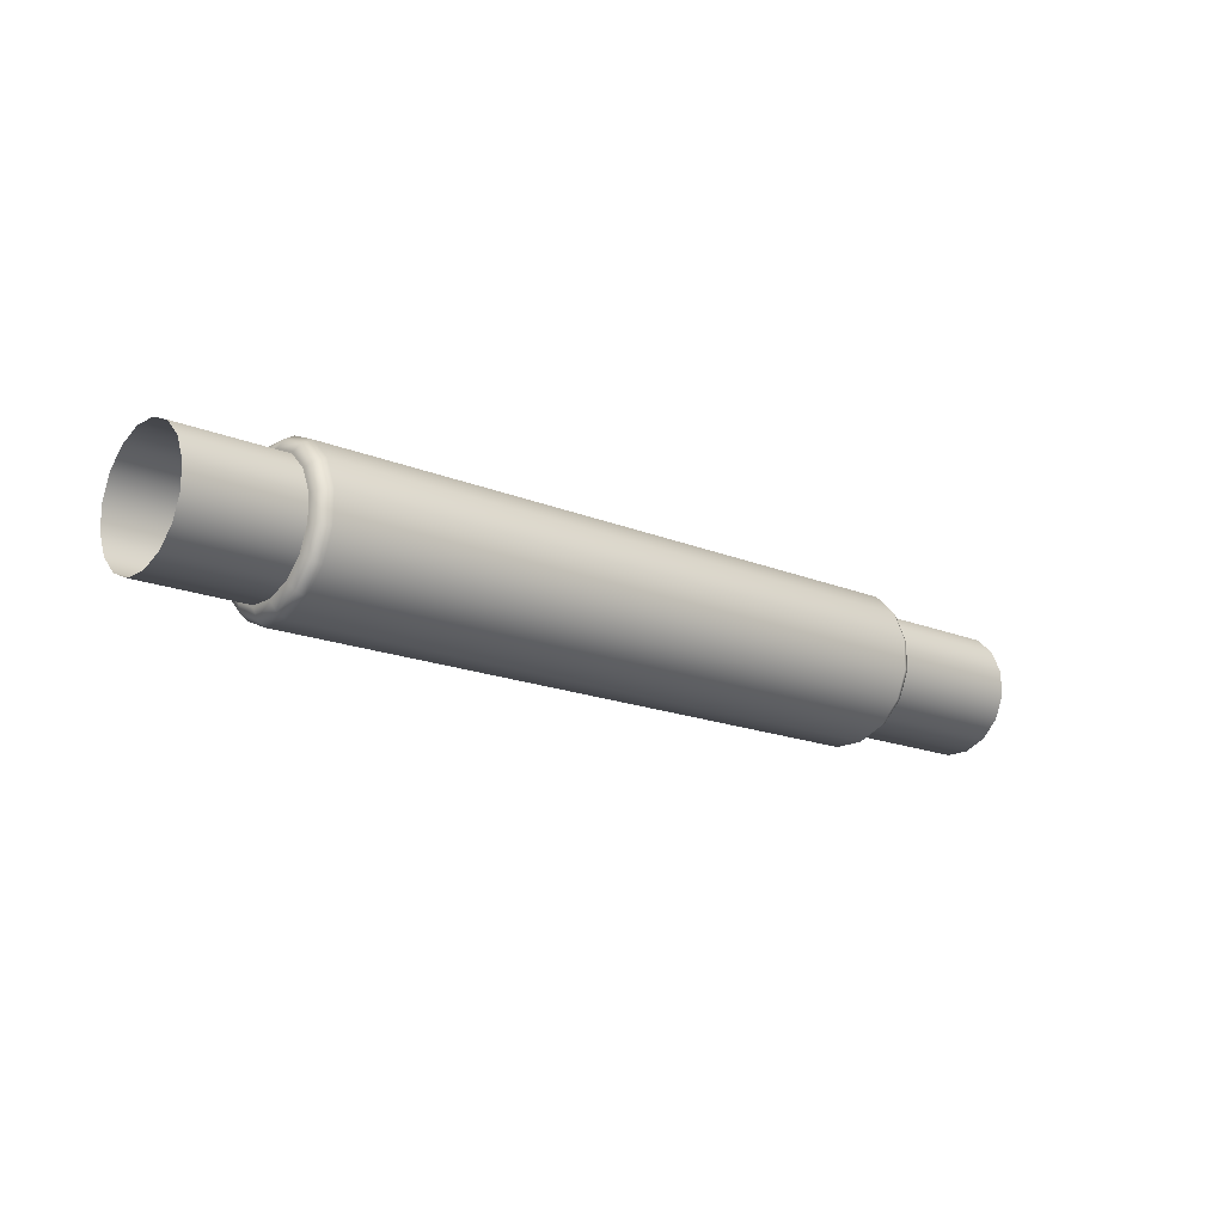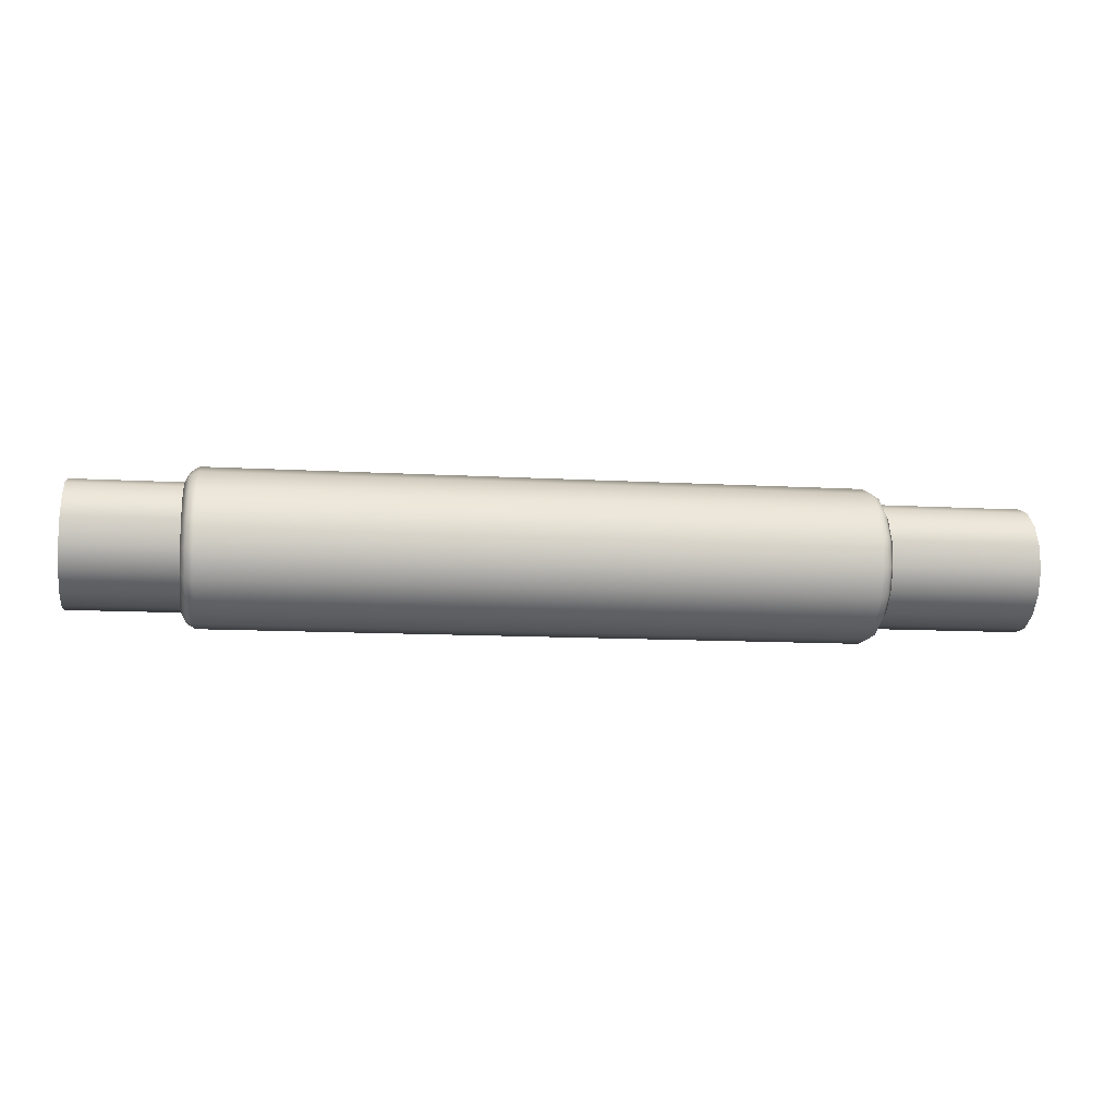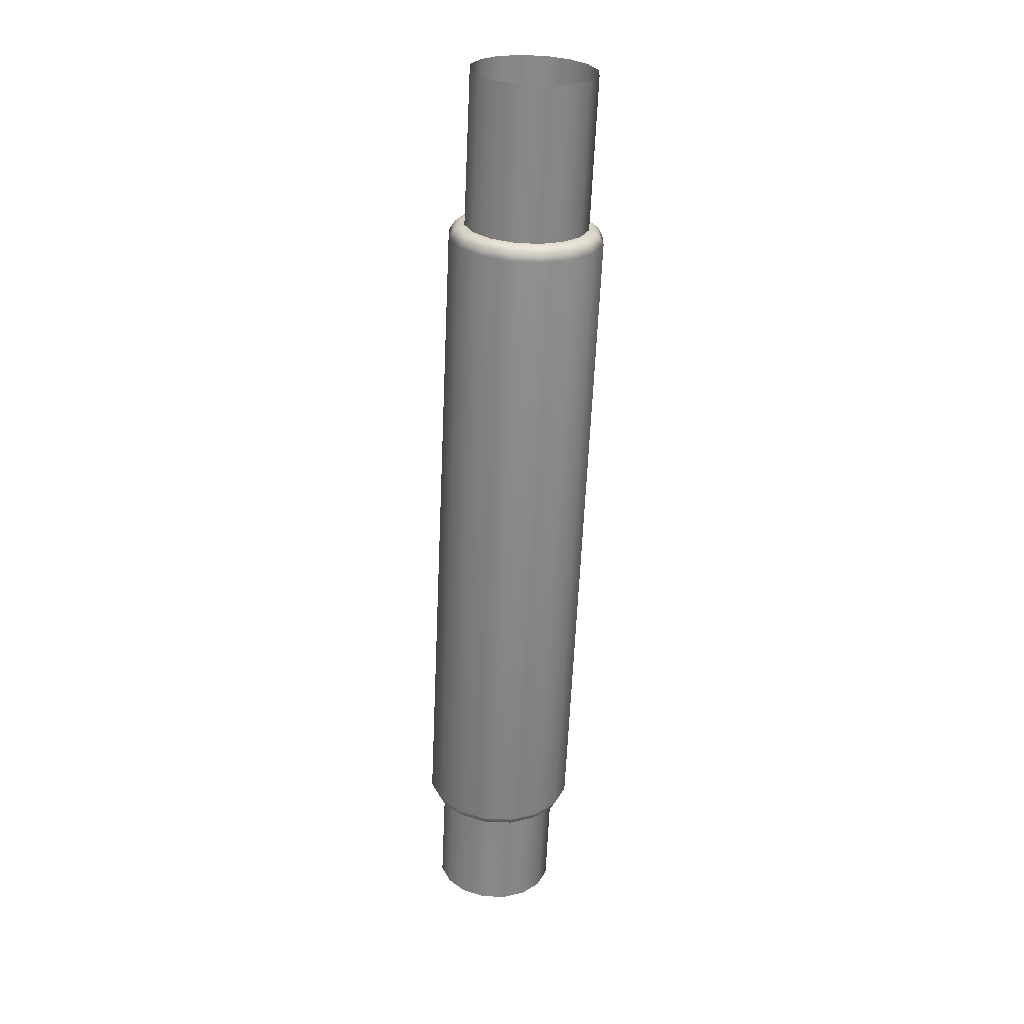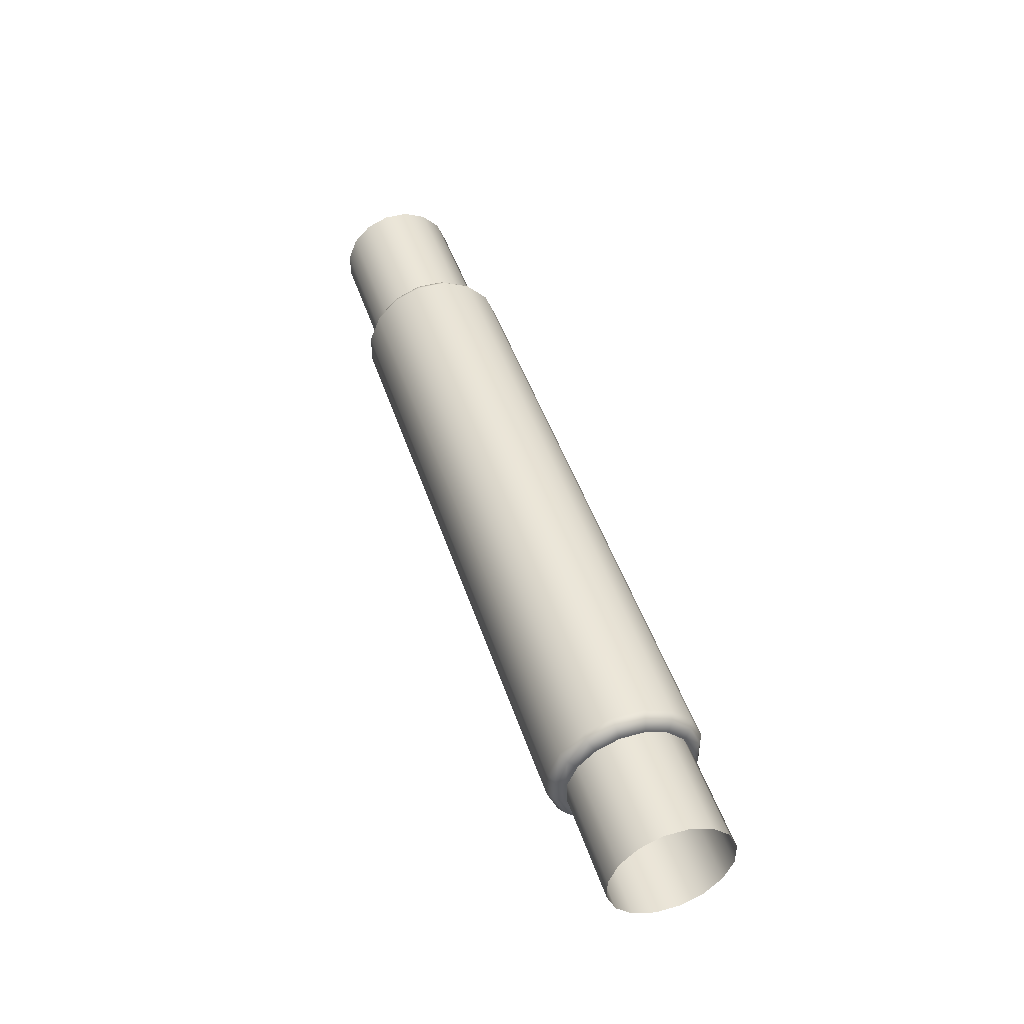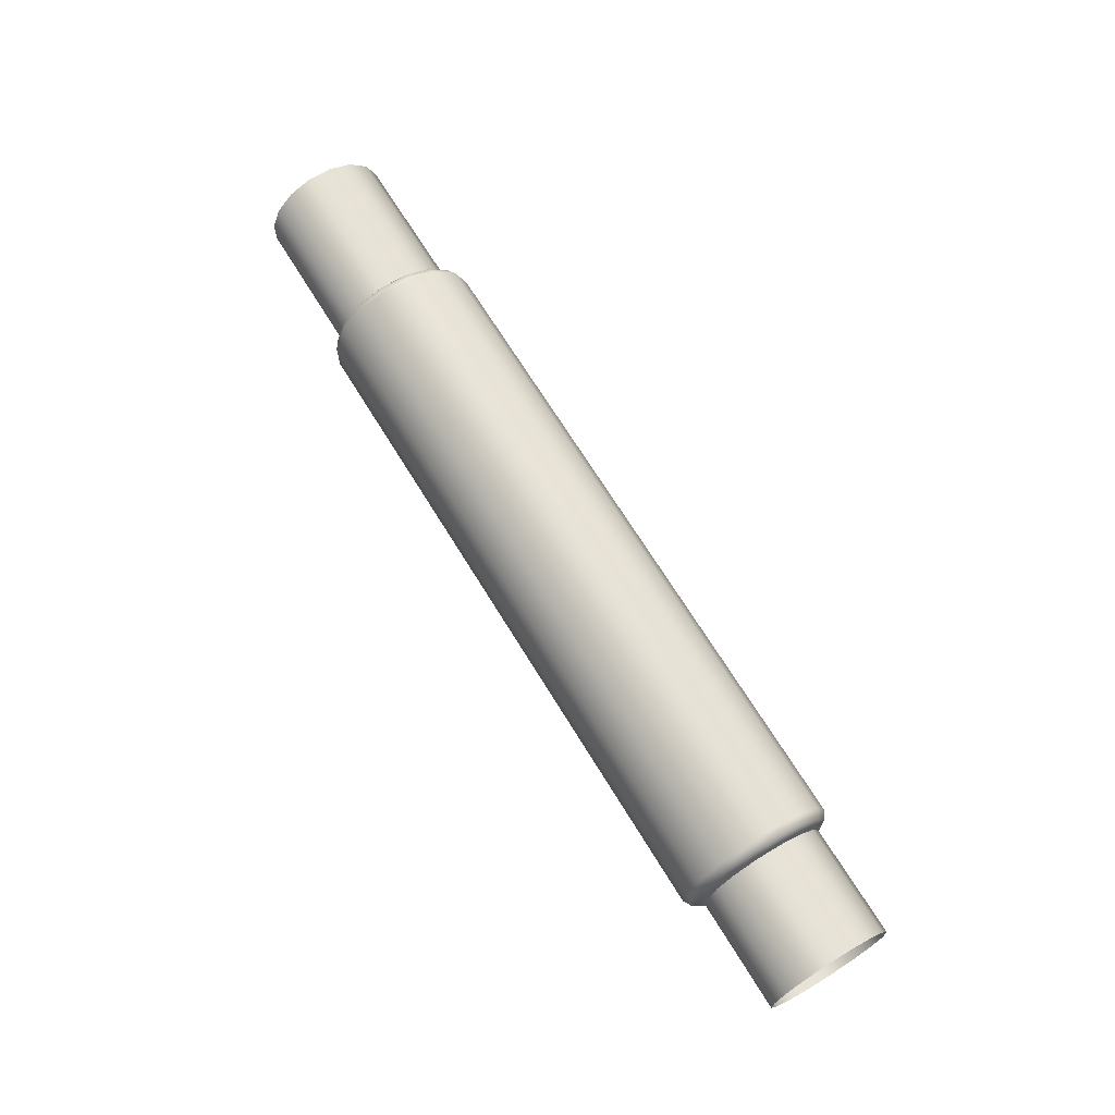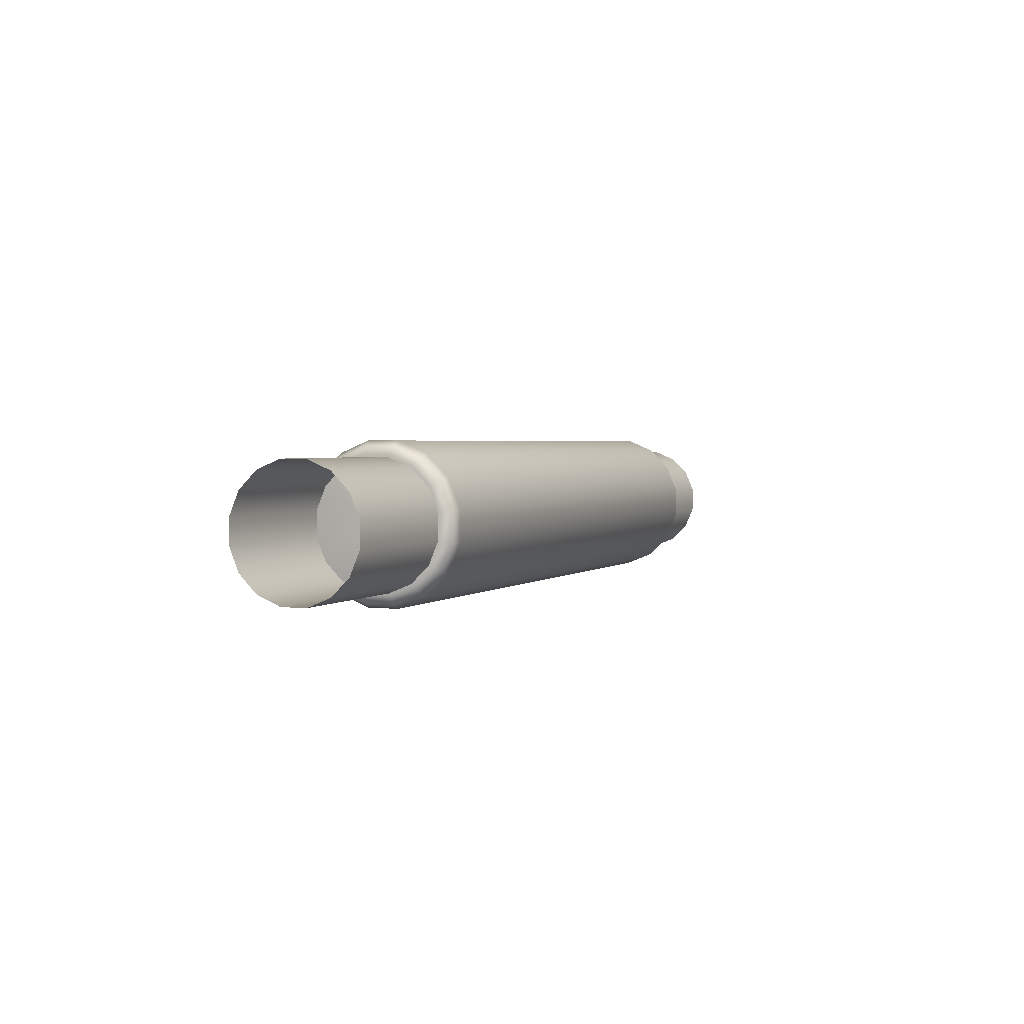
<metadata>
{"format":"obj","ext":"obj","renderer":"f3d","projection":"perspective","resolution":1024,"background":"white","views":[{"elev":-16.3,"azim":-41.0,"up":"+Y"},{"elev":-11.4,"azim":-8.1,"up":"+Z"},{"elev":-62.9,"azim":87.4,"up":"+Z"},{"elev":45.5,"azim":-107.6,"up":"+Z"},{"elev":68.0,"azim":-121.4,"up":"+Y"},{"elev":2.3,"azim":112.4,"up":"+Z"}]}
</metadata>
<code>
g ENV_SY02_HW_Scaffolding_Tube04_MO
v -799.1 -87.86 59.1
v 799.1 -87.86 59.1
v 799.1 -103.8 20.99
v -799.1 -103.8 20.99
v 799.1 -103.9 -20.35
v -799.1 -103.9 -20.33
v 799.1 -88.25 -58.57
v -799.1 -88.22 -58.54
v 799.1 -59.1 -87.88
v -799.1 -59.1 -87.86
v 799.1 -20.99 -103.8
v -799.1 -20.99 -103.8
v 799.1 20.33 -104
v -799.1 20.33 -103.9
v 799.1 58.57 -88.25
v -799.1 58.57 -88.22
v 799.1 87.86 -59.13
v -799.1 87.88 -59.1
v 799.1 103.8 -20.99
v -799.1 103.8 -20.99
v 799.1 103.9 20.33
v -799.1 103.9 20.33
v 799.1 88.25 58.54
v -799.1 88.25 58.57
v 799.1 59.1 87.86
v -799.1 59.1 87.88
v 799.1 20.99 103.8
v -799.1 20.99 103.8
v 799.1 -20.33 103.9
v -799.1 -20.33 103.9
v 799.1 -58.57 88.22
v -799.1 -58.57 88.25
v 799.1 -87.86 59.1
v -799.1 -87.86 59.1
v -590.3 -73.27 -109.7
v 520.2 -25.74 -129.4
v -590.3 -25.74 -129.4
v 520.2 -73.27 -109.7
v -590.3 -109.7 -73.27
v 520.2 -109.7 -73.27
v -590.3 -129.4 -25.74
v 520.2 -129.4 -25.74
v -590.3 -129.4 25.72
v 520.2 -129.4 25.74
v -590.3 -109.7 73.27
v 520.2 -109.7 73.27
v -590.3 -73.27 109.7
v 520.2 -73.27 109.7
v -590.3 -25.74 129.4
v 520.2 -25.74 129.4
v -590.3 25.74 129.4
v 520.2 25.74 129.4
v -590.3 73.27 109.7
v 520.2 73.27 109.7
v -590.3 109.7 73.27
v 520.2 109.7 73.27
v -590.3 129.4 25.72
v 520.2 129.4 25.74
v -590.3 129.4 -25.74
v 520.2 129.4 -25.72
v -590.3 109.7 -73.27
v 520.2 109.7 -73.27
v -590.3 73.27 -109.7
v 520.2 73.27 -109.7
v -590.3 25.74 -129.4
v 520.2 25.74 -129.4
v -590.3 -25.74 -129.4
v 520.2 -25.74 -129.4
v -604.6 68.57 -102.6
v -590.3 73.27 -109.7
v -590.3 109.7 -73.27
v -604.6 24.08 -121
v -590.3 25.74 -129.4
v -604.6 102.6 -68.57
v -590.3 129.4 -25.74
v -604.6 -24.08 -121
v -590.3 -25.74 -129.4
v -604.6 121 -24.08
v -590.3 129.4 25.72
v -604.6 -68.57 -102.6
v -590.3 -73.27 -109.7
v -604.6 121 24.08
v -590.3 109.7 73.27
v -604.6 -102.6 -68.57
v -590.3 -109.7 -73.27
v -604.6 102.6 68.57
v -590.3 73.27 109.7
v -604.6 -121 -24.08
v -590.3 -129.4 -25.74
v -604.6 68.57 102.6
v -590.3 25.74 129.4
v -604.6 -121 24.08
v -590.3 -129.4 25.72
v -604.6 24.08 121
v -590.3 -25.74 129.4
v -604.6 -102.6 68.57
v -590.3 -109.7 73.27
v -604.6 -24.08 121
v -590.3 -73.27 109.7
v -604.6 -68.57 102.6
v -612.9 90.49 60.45
v -612.9 60.47 90.47
v -612.9 0.01221 -0.01221
v -612.9 106.7 21.23
v -612.9 21.23 106.7
v -612.9 106.7 -21.23
v -612.9 -21.23 106.7
v -612.9 90.49 -60.47
v -612.9 -60.45 90.47
v -612.9 60.47 -90.49
v -612.9 -90.47 60.45
v -612.9 21.23 -106.7
v -612.9 -106.7 21.23
v -612.9 -21.23 -106.7
v -612.9 -106.7 -21.23
v -612.9 -60.45 -90.49
v -612.9 -90.47 -60.47
v 520.2 129.4 25.74
v 520.2 129.4 -25.72
v 534.6 121 -24.08
v 534.6 121 24.08
v 520.2 109.7 73.27
v 534.6 102.6 -68.57
v 520.2 109.7 -73.27
v 534.6 102.6 68.57
v 520.2 73.27 109.7
v 534.6 68.57 -102.6
v 520.2 73.27 -109.7
v 534.6 68.57 102.6
v 520.2 25.74 129.4
v 534.6 24.08 -121
v 520.2 25.74 -129.4
v 534.6 24.08 121
v 520.2 -25.74 129.4
v 534.6 -24.08 -121
v 520.2 -25.74 -129.4
v 534.6 -24.08 121
v 520.2 -73.27 109.7
v 534.6 -68.57 -102.6
v 520.2 -73.27 -109.7
v 534.6 -68.57 102.6
v 520.2 -109.7 73.27
v 534.6 -102.6 -68.57
v 520.2 -109.7 -73.27
v 534.6 -102.6 68.57
v 520.2 -129.4 25.74
v 534.6 -121 -24.08
v 520.2 -129.4 -25.74
v 534.6 -121 24.08
v 542.9 -60.47 -90.47
v 542.9 -90.49 -60.45
v 542.9 -0.01221 0.01221
v 542.9 -21.23 -106.7
v 542.9 -106.7 -21.23
v 542.9 21.23 -106.7
v 542.9 -106.7 21.23
v 542.9 60.45 -90.47
v 542.9 -90.49 60.47
v 542.9 90.47 -60.45
v 542.9 -60.47 90.49
v 542.9 106.7 -21.23
v 542.9 -21.23 106.7
v 542.9 106.7 21.23
v 542.9 21.23 106.7
v 542.9 90.47 60.47
v 542.9 60.45 90.49
g ENV_SY02_HW_Scaffolding_Tube04_MO_0
f 3 2 1
f 4 3 1
f 5 3 4
f 6 5 4
f 7 5 6
f 8 7 6
f 9 7 8
f 10 9 8
f 11 9 10
f 12 11 10
f 13 11 12
f 14 13 12
f 15 13 14
f 16 15 14
f 17 15 16
f 18 17 16
f 19 17 18
f 20 19 18
f 21 19 20
f 22 21 20
f 23 21 22
f 24 23 22
f 25 23 24
f 26 25 24
f 27 25 26
f 28 27 26
f 29 27 28
f 30 29 28
f 31 29 30
f 32 31 30
f 33 31 32
f 34 33 32
f 37 36 35
f 36 38 35
f 35 38 39
f 38 40 39
f 39 40 41
f 40 42 41
f 41 42 43
f 42 44 43
f 43 44 45
f 44 46 45
f 45 46 47
f 46 48 47
f 47 48 49
f 48 50 49
f 49 50 51
f 50 52 51
f 51 52 53
f 52 54 53
f 53 54 55
f 54 56 55
f 55 56 57
f 56 58 57
f 57 58 59
f 58 60 59
f 59 60 61
f 60 62 61
f 61 62 63
f 62 64 63
f 63 64 65
f 64 66 65
f 65 66 67
f 66 68 67
f 71 70 69
f 69 70 72
f 70 73 72
f 74 71 69
f 75 71 74
f 72 73 76
f 73 77 76
f 78 75 74
f 75 78 79
f 76 77 80
f 77 81 80
f 78 82 79
f 83 79 82
f 80 81 84
f 81 85 84
f 86 83 82
f 87 83 86
f 84 85 88
f 85 89 88
f 90 87 86
f 91 87 90
f 88 89 92
f 89 93 92
f 94 91 90
f 95 91 94
f 92 93 96
f 93 97 96
f 98 95 94
f 99 95 98
f 97 99 100
f 96 97 100
f 100 99 98
f 90 86 101
f 94 90 102
f 102 90 101
f 103 102 101
f 101 86 104
f 103 101 104
f 86 82 104
f 105 94 102
f 98 94 105
f 103 105 102
f 106 104 82
f 103 104 106
f 78 106 82
f 107 98 105
f 100 98 107
f 103 107 105
f 106 78 108
f 103 106 108
f 78 74 108
f 109 100 107
f 103 109 107
f 103 108 110
f 108 74 110
f 103 111 109
f 96 100 109
f 111 96 109
f 74 69 110
f 92 96 111
f 110 69 112
f 103 110 112
f 69 72 112
f 113 92 111
f 103 113 111
f 88 92 113
f 112 72 114
f 103 112 114
f 72 76 114
f 115 88 113
f 103 115 113
f 84 88 115
f 114 76 116
f 103 114 116
f 76 80 116
f 103 117 115
f 117 84 115
f 103 116 117
f 80 84 117
f 116 80 117
f 120 119 118
f 121 120 118
f 118 122 121
f 119 120 123
f 124 119 123
f 122 125 121
f 122 126 125
f 124 123 127
f 128 124 127
f 126 129 125
f 126 130 129
f 128 127 131
f 132 128 131
f 130 133 129
f 130 134 133
f 132 131 135
f 136 132 135
f 134 137 133
f 134 138 137
f 136 135 139
f 140 136 139
f 138 141 137
f 138 142 141
f 140 139 143
f 144 140 143
f 142 145 141
f 142 146 145
f 144 143 147
f 148 144 147
f 146 148 149
f 146 149 145
f 148 147 149
f 139 135 150
f 143 139 151
f 139 150 151
f 150 152 151
f 135 153 150
f 153 152 150
f 135 131 153
f 143 151 154
f 147 143 154
f 151 152 154
f 131 155 153
f 155 152 153
f 131 127 155
f 147 154 156
f 149 147 156
f 154 152 156
f 127 157 155
f 157 152 155
f 127 123 157
f 149 156 158
f 156 152 158
f 159 152 157
f 123 159 157
f 158 152 160
f 145 149 158
f 145 158 160
f 123 120 159
f 141 145 160
f 120 161 159
f 161 152 159
f 161 120 121
f 141 160 162
f 160 152 162
f 137 141 162
f 163 161 121
f 163 152 161
f 121 125 163
f 137 162 164
f 162 152 164
f 133 137 164
f 125 165 163
f 165 152 163
f 125 129 165
f 164 152 166
f 133 164 166
f 166 152 165
f 129 166 165
f 129 133 166

</code>
